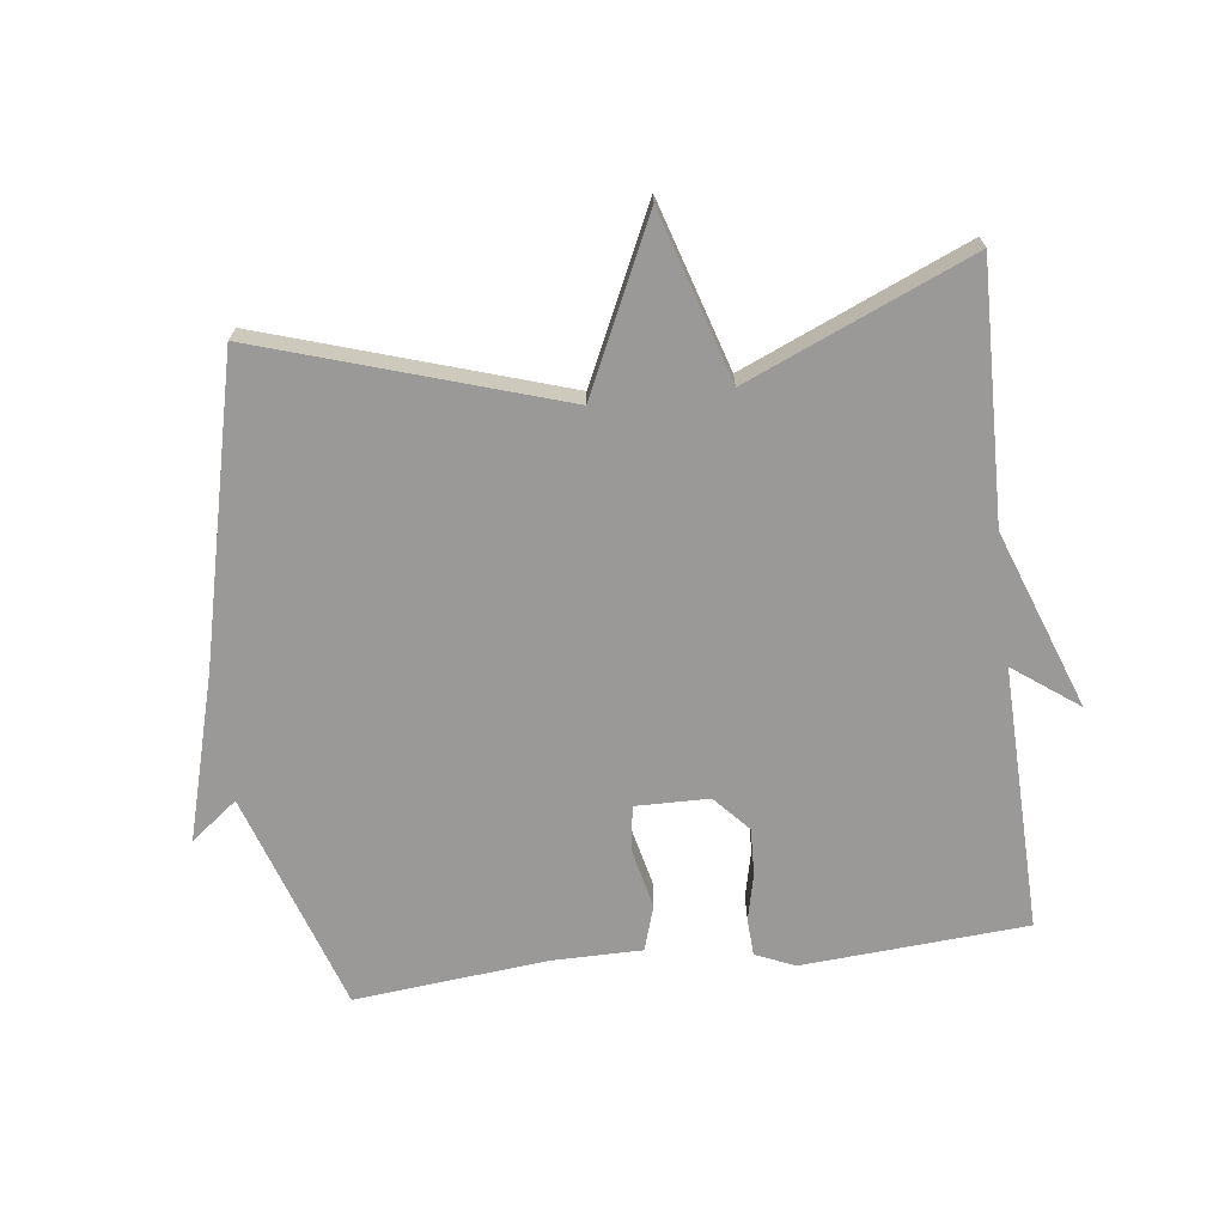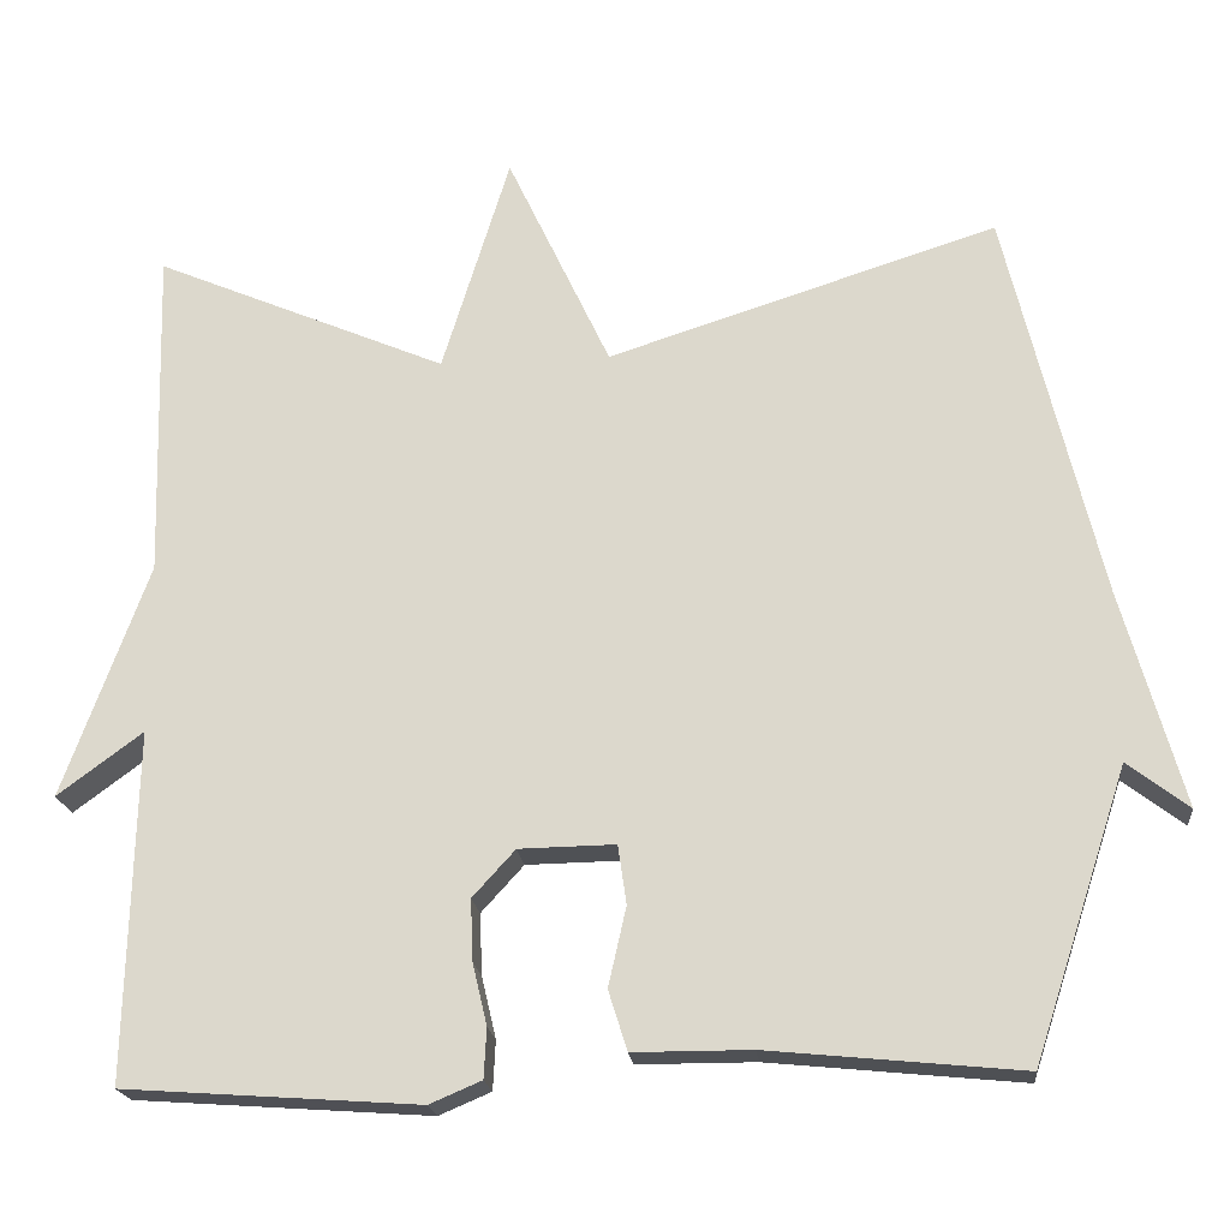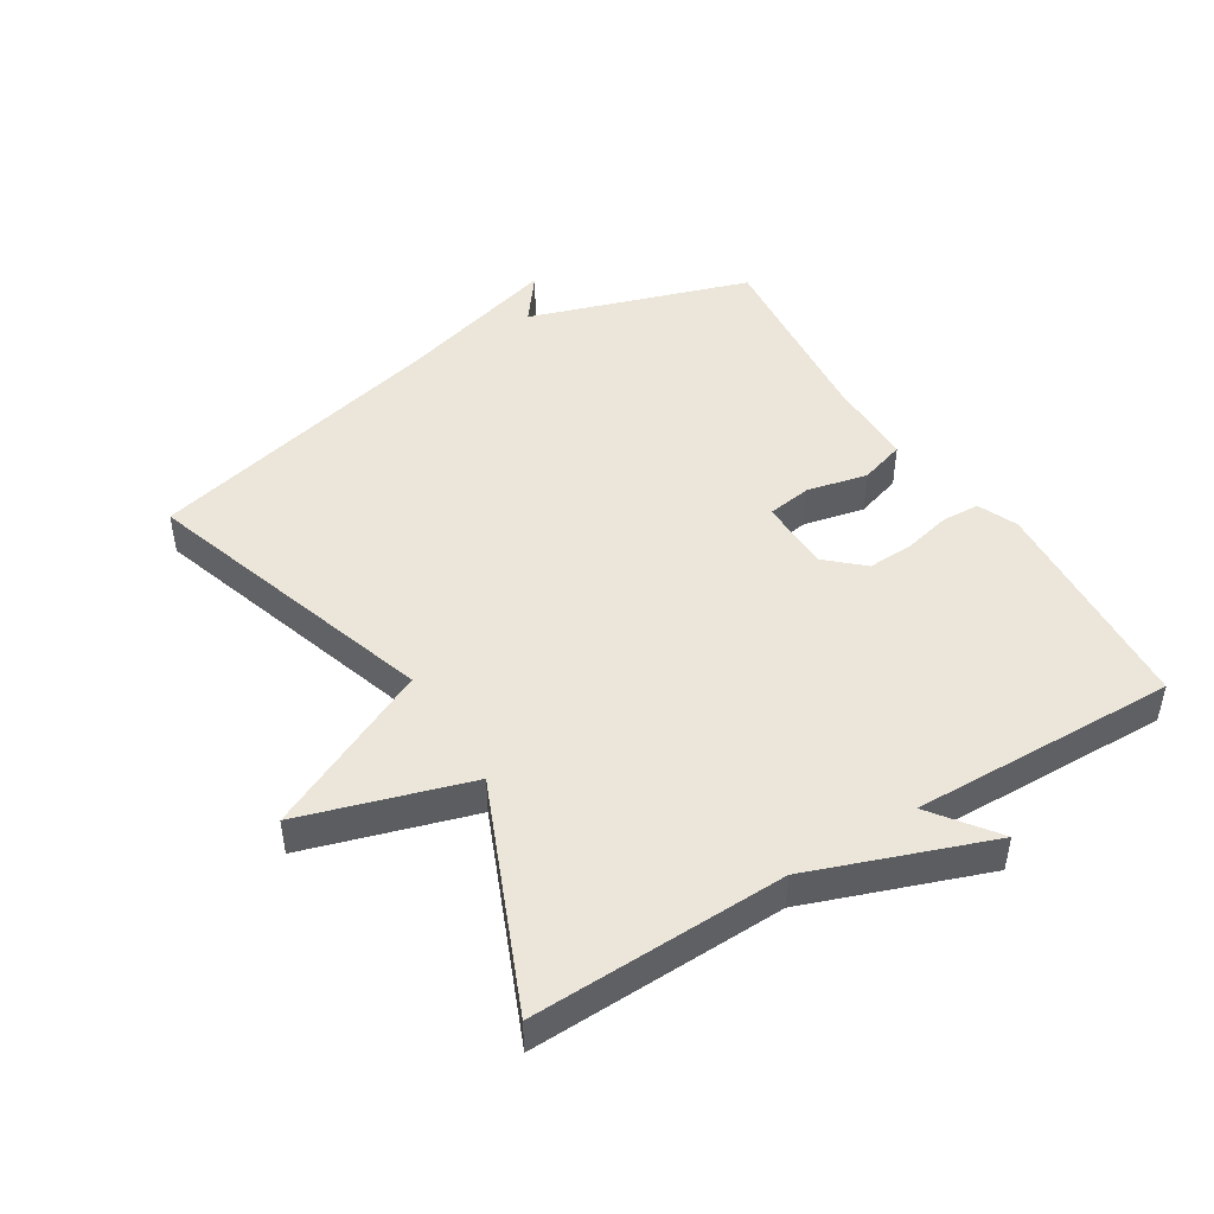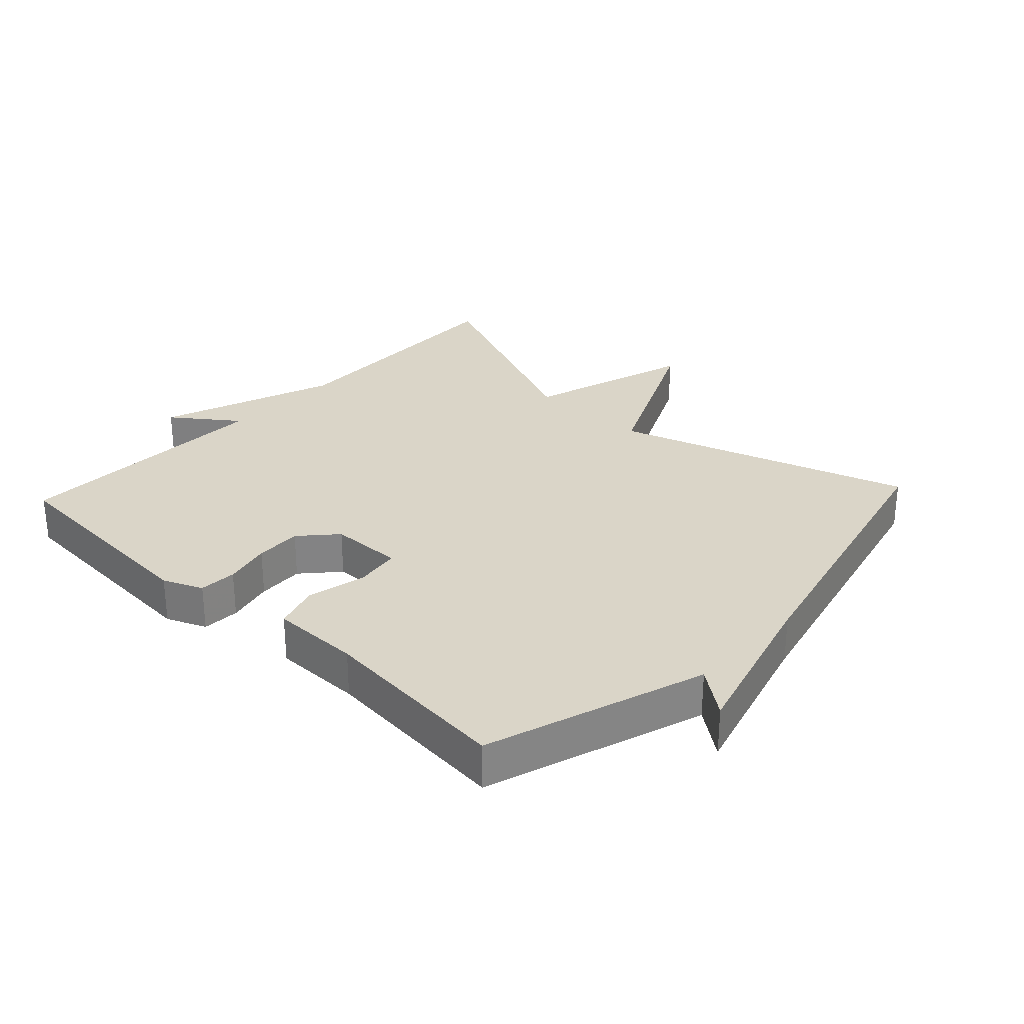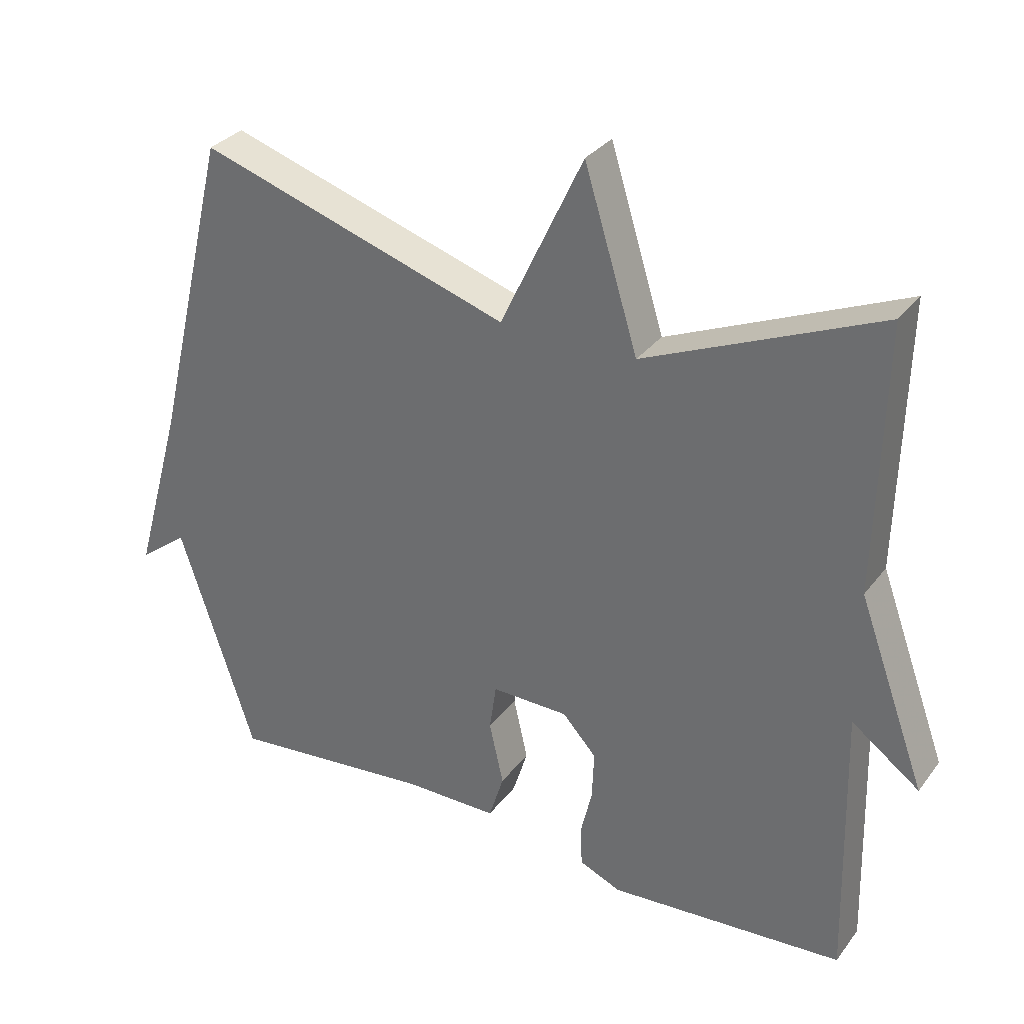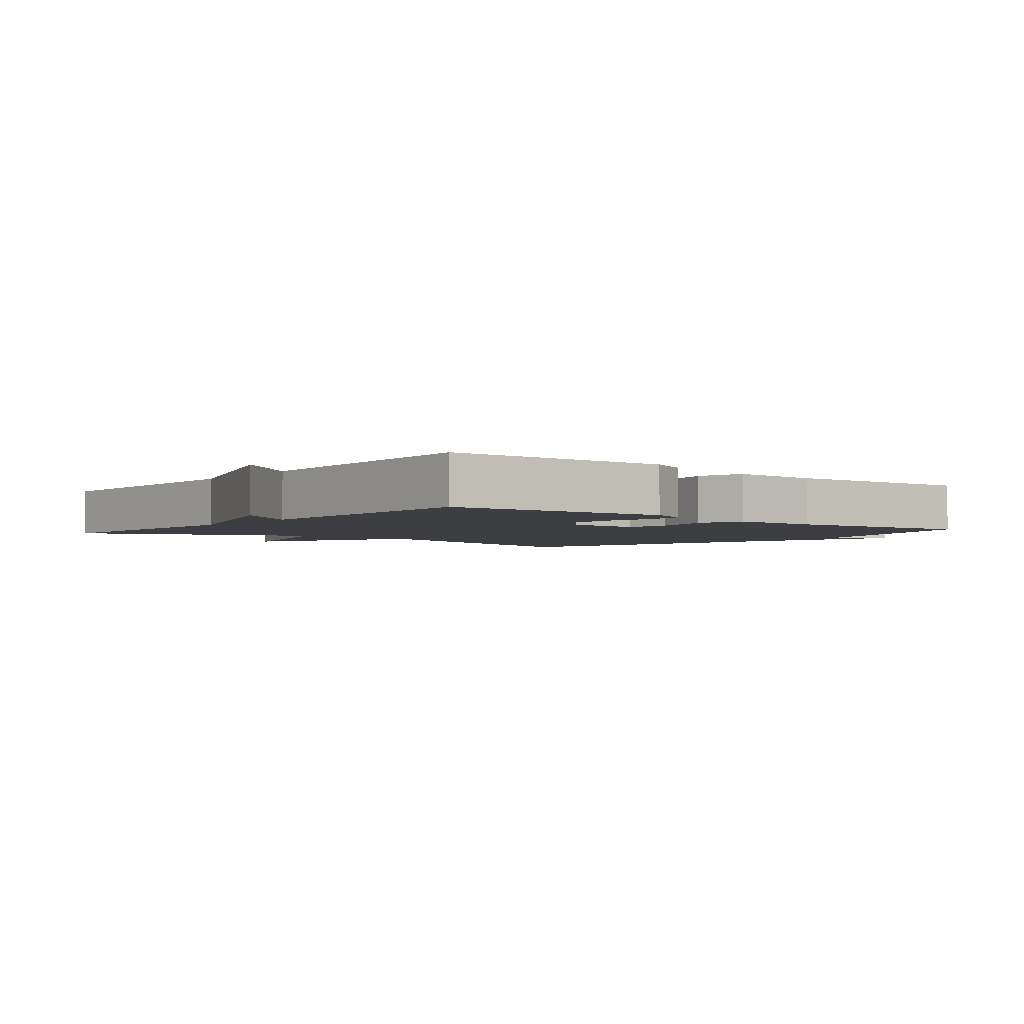
<metadata>
{"format":"obj","ext":"obj","renderer":"f3d","projection":"perspective","resolution":1024,"background":"white","views":[{"elev":-69.0,"azim":7.1,"up":"+Y"},{"elev":-19.7,"azim":-174.2,"up":"+Z"},{"elev":47.0,"azim":58.2,"up":"+Y"},{"elev":29.2,"azim":-136.9,"up":"+Y"},{"elev":31.7,"azim":30.6,"up":"+Z"},{"elev":-3.1,"azim":140.8,"up":"+Y"}]}
</metadata>
<code>
v -0.5 0.07 0.5
v -0.043 0.07 0.354
v 0.078 0.07 0.611
v 0.157 0.07 0.354
v 0.5 0.07 0.5
v 0.49 0.07 0.109
v 0.59 0.07 -0.165
v 0.49 0.07 -0.091
v 0.5 0.07 -0.5
v 0.154 0.07 -0.524
v 0.093 0.07 -0.498
v 0.09 0.07 -0.44
v 0.107 0.07 -0.368
v 0.11 0.07 -0.296
v 0.06 0.07 -0.241
v -0.053 0.07 -0.239
v -0.063 0.07 -0.308
v -0.042 0.07 -0.401
v -0.064 0.07 -0.471
v -0.202 0.07 -0.471
v -0.5 0.07 -0.5
v -0.611 0.07 -0.161
v -0.683 0.07 -0.216
v -0.611 0.07 0.039
v -0.5 0 0.5
v -0.043 0 0.354
v 0.078 0 0.611
v 0.157 0 0.354
v 0.5 0 0.5
v 0.49 0 0.109
v 0.59 0 -0.165
v 0.49 0 -0.091
v 0.5 0 -0.5
v 0.154 0 -0.524
v 0.093 0 -0.498
v 0.09 0 -0.44
v 0.107 0 -0.368
v 0.11 0 -0.296
v 0.06 0 -0.241
v -0.053 0 -0.239
v -0.063 0 -0.308
v -0.042 0 -0.401
v -0.064 0 -0.471
v -0.202 0 -0.471
v -0.5 0 -0.5
v -0.611 0 -0.161
v -0.683 0 -0.216
v -0.611 0 0.039
f 22 23 24
f 24 1 2
f 22 24 2
f 21 22 2
f 20 21 2
f 17 18 19 20
f 16 17 20 2
f 2 3 4
f 16 2 4
f 15 16 4
f 4 5 6
f 15 4 6
f 14 15 6
f 13 14 6
f 11 12 13
f 10 11 13
f 9 10 13
f 8 9 13
f 8 13 6
f 6 7 8
f 48 47 46
f 26 25 48
f 26 48 46
f 26 46 45
f 26 45 44
f 44 43 42 41
f 26 44 41 40
f 28 27 26
f 28 26 40
f 28 40 39
f 30 29 28
f 30 28 39
f 30 39 38
f 30 38 37
f 37 36 35
f 37 35 34
f 37 34 33
f 37 33 32
f 30 37 32
f 32 31 30
f 1 25 26 2
f 2 26 27 3
f 3 27 28 4
f 4 28 29 5
f 5 29 30 6
f 6 30 31 7
f 7 31 32 8
f 8 32 33 9
f 9 33 34 10
f 10 34 35 11
f 11 35 36 12
f 12 36 37 13
f 13 37 38 14
f 14 38 39 15
f 15 39 40 16
f 16 40 41 17
f 17 41 42 18
f 18 42 43 19
f 19 43 44 20
f 20 44 45 21
f 21 45 46 22
f 22 46 47 23
f 23 47 48 24
f 24 48 25 1

</code>
